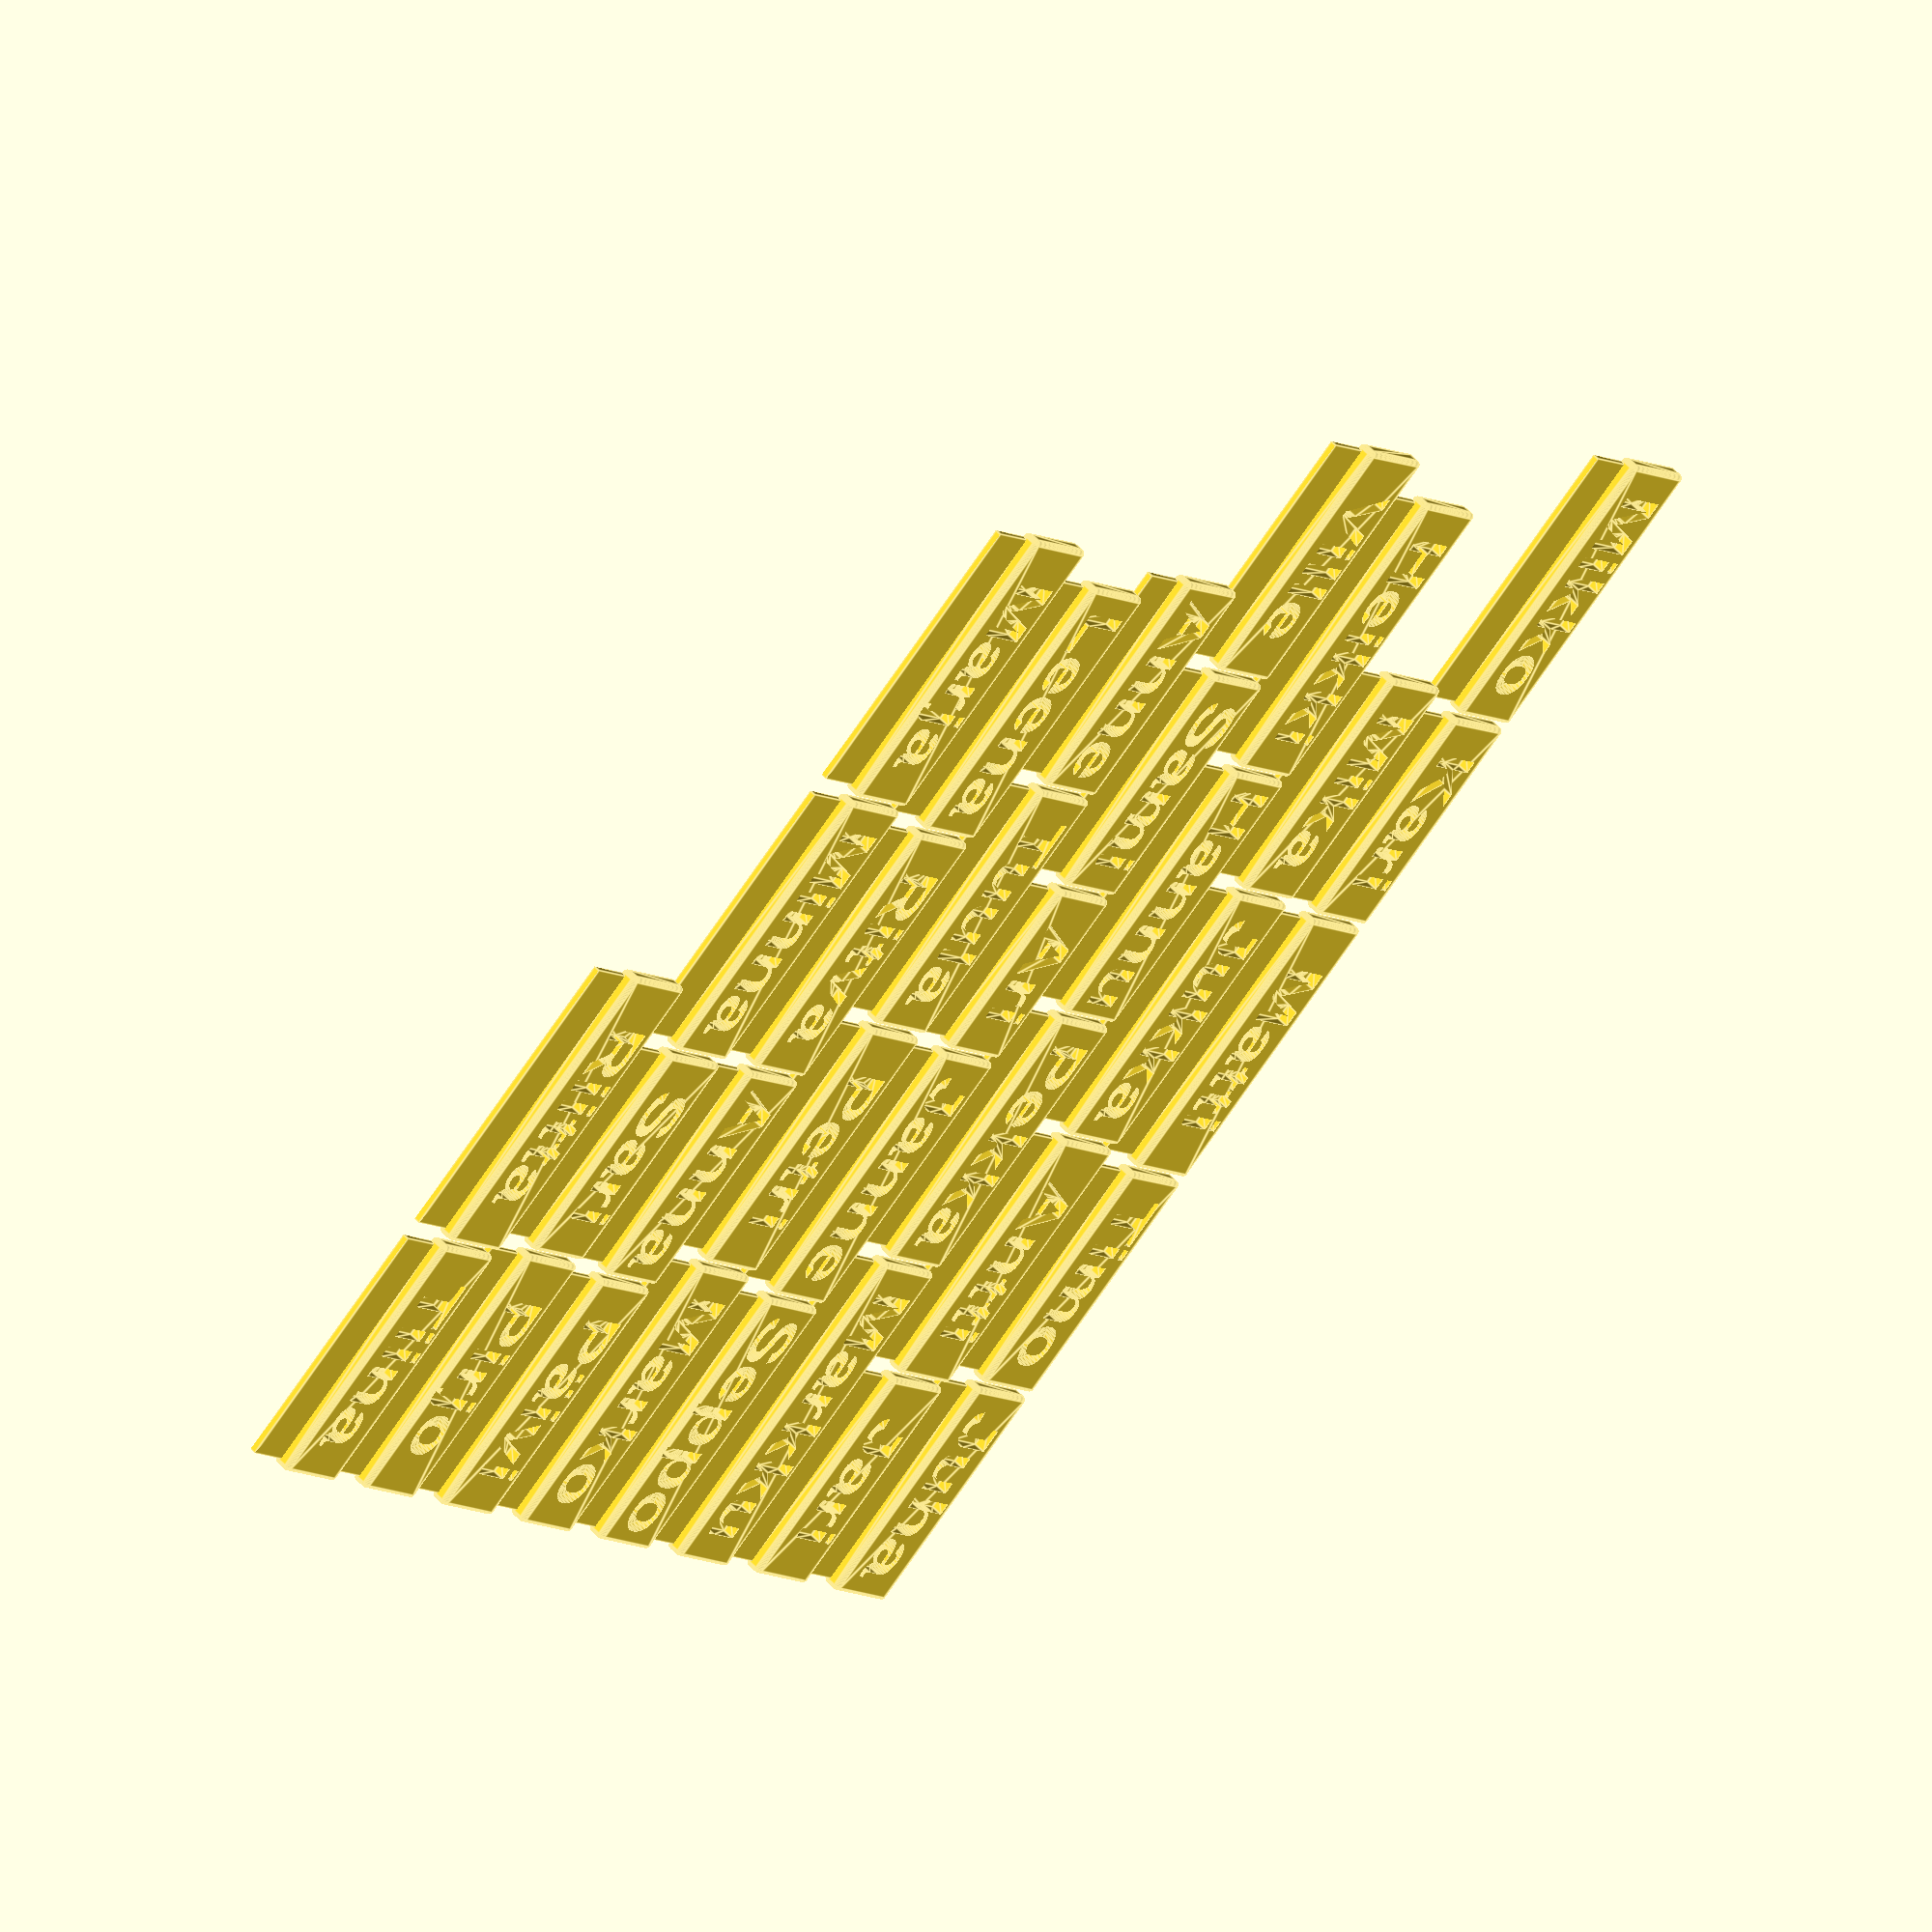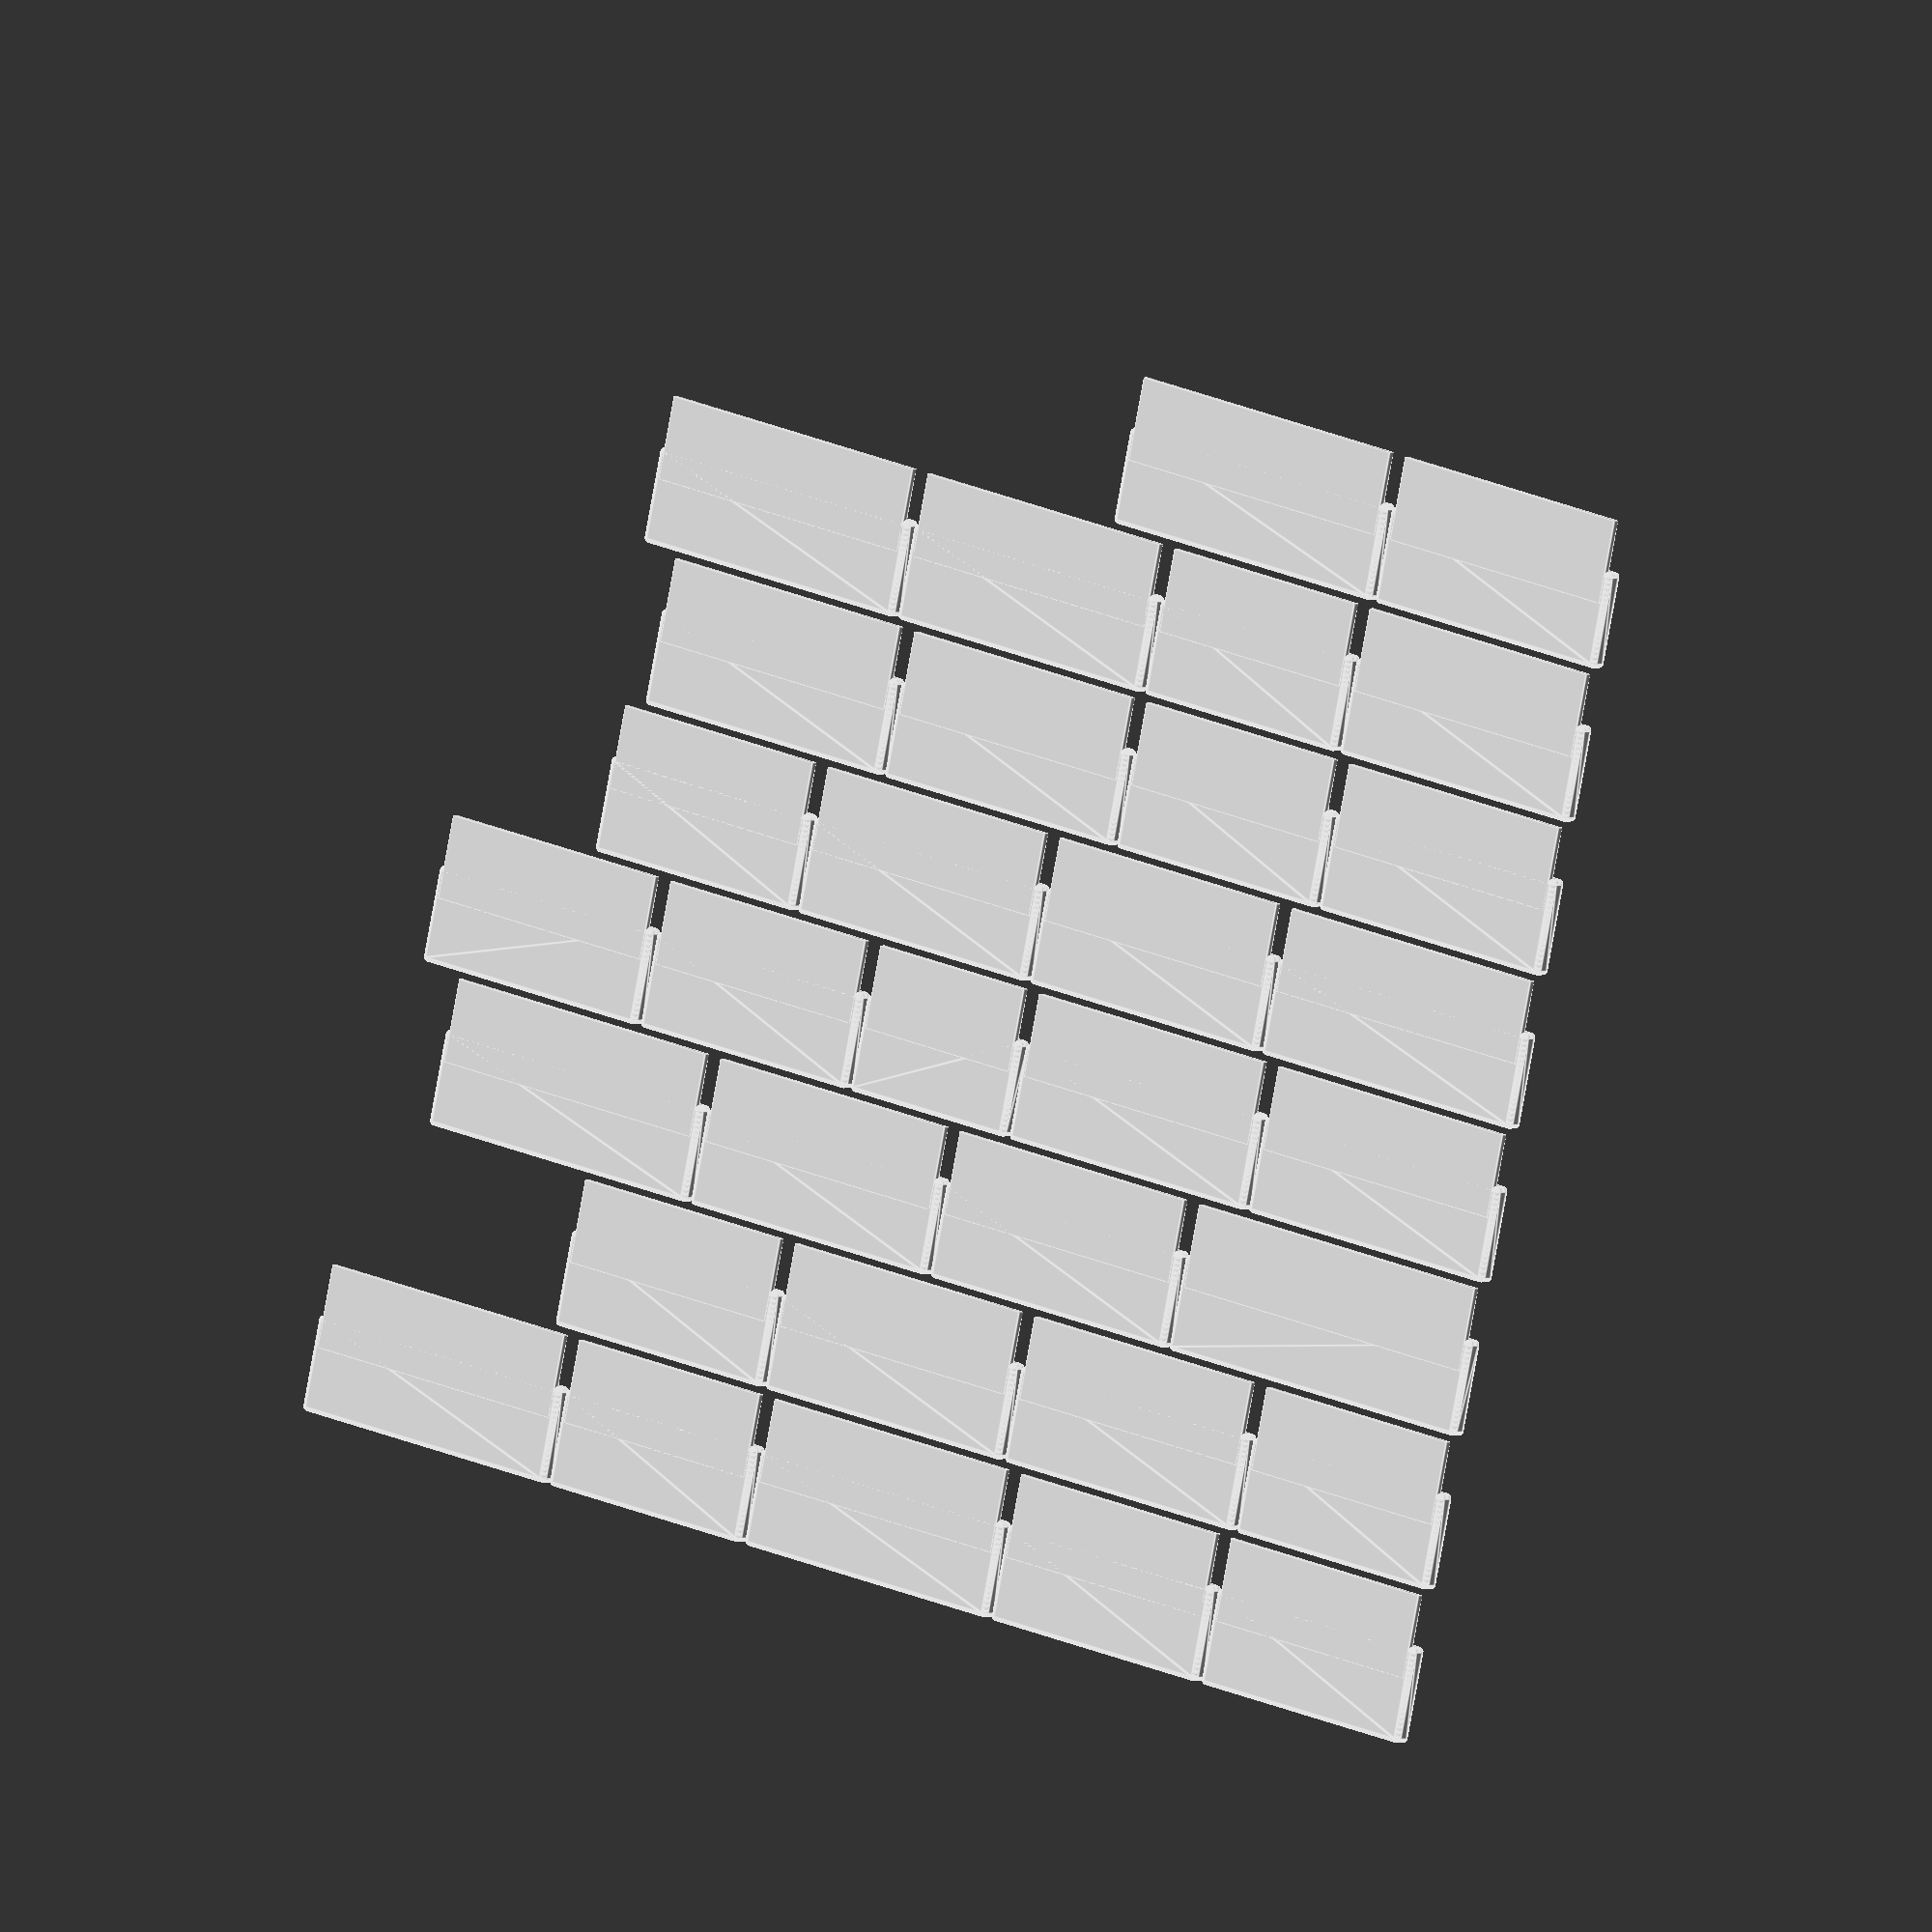
<openscad>
tekstit=["Juha",
	 "Timo",
	 "Matti",
	 "Kari",
	 "Mikko",
	 "Jari",
	 "Antti",
	 "Jukka",
	 "Mika",
	 "Markku",
	 "Pekka",
	 "Hannu",
	 "Heikki",
	 "Seppo",
	 "Janne",
	 "Ari",
	 "Sami",
	 "Ville",
	 "Marko",
	 "Petri",
	 "Tuula",
	 "Anne",
	 "Päivi",
	 "Anna",
	 "Ritva",
	 "Leena",
	 "Pirjo",
	 "Sari",
	 "Minna",
	 "Marja",
	 "Tiina",
	 "Riitta",
	 ""]; // End of list, do not remove it!

bedsize=220;
bedx=bedsize;
bedy=bedsize;

fontsize=10;
fontwidthmultiplier=0.72;
widecharmultiplier=1.4;
narrowcharmultiplier=0.8;
basewidth=15;
baselength=110;
textdepth=2;
backthickness=1;
backheight=8;
backnarrowing=1;
thickness=textdepth+backthickness;
labelwidthextra=10;
labelheightextra=5;
textoffset=1;

between=0.5;

module roundedbox(x,y,z) {
  smallcornerdiameter=1.5;
  f=30;
  hull() {
    translate([smallcornerdiameter/2,smallcornerdiameter/2,smallcornerdiameter/2]) sphere(d=smallcornerdiameter,$fn=f);
    translate([smallcornerdiameter/2,y-smallcornerdiameter/2,smallcornerdiameter/2]) sphere(d=smallcornerdiameter,$fn=f);
    translate([x-smallcornerdiameter/2,smallcornerdiameter/2,smallcornerdiameter/2]) sphere(d=smallcornerdiameter,$fn=f);
    translate([x-smallcornerdiameter/2,y-smallcornerdiameter/2,smallcornerdiameter/2]) sphere(d=smallcornerdiameter,$fn=f);
    translate([smallcornerdiameter/2,smallcornerdiameter/2,z-smallcornerdiameter/2]) sphere(d=smallcornerdiameter,$fn=f);
    translate([smallcornerdiameter/2,y-smallcornerdiameter/2,z-smallcornerdiameter/2]) sphere(d=smallcornerdiameter,$fn=f);
    translate([x-smallcornerdiameter/2,smallcornerdiameter/2,z-smallcornerdiameter/2]) sphere(d=smallcornerdiameter,$fn=f);
    translate([x-smallcornerdiameter/2,y-smallcornerdiameter/2,z-smallcornerdiameter/2]) sphere(d=smallcornerdiameter,$fn=f);
  }
}

module triangle(x,y,z,mode) {
  if (mode==0) {
    translate([0,y,0]) rotate([90,0,0]) linear_extrude(height=y) polygon(points=[[0,0],[x,z],[x,0]]);
  } else if (mode==1) {
    translate([0,y,0]) rotate([90,0,0]) linear_extrude(height=y) polygon(points=[[0,0],[0,z],[x,z]]);
  } else if (mode==2) {
    translate([0,y,0]) rotate([90,0,0]) linear_extrude(height=y) polygon(points=[[0,0],[0,z],[x,0]]);
  } else if (mode==3) {
    translate([0,y,0]) rotate([90,0,0]) linear_extrude(height=y) polygon(points=[[0,z],[x,z],[x,0]]);
  } else if (mode==4) {
    translate([x,0,0]) rotate([0,0,90]) linear_extrude(height=z) polygon(points=[[0,0],[y,x],[y,0]]);
  } else if (mode==5) {
    translate([x,0,0]) rotate([0,0,90]) linear_extrude(height=z) polygon(points=[[0,0],[0,x],[y,x]]);
  } else if (mode==6) {
    translate([x,0,0]) rotate([0,0,90]) linear_extrude(height=z) polygon(points=[[0,0],[0,x],[y,0]]);
  } else if (mode==7) {
    translate([x,0,0]) rotate([0,0,90]) linear_extrude(height=z) polygon(points=[[0,x],[y,x],[y,0]]);
  } else if (mode==8) {
    translate([0,0,z]) rotate([0,90,0]) linear_extrude(height=x) polygon(points=[[0,0],[z,y],[z,0]]);
  } else if (mode==9) {
    translate([0,0,z]) rotate([0,90,0]) linear_extrude(height=x) polygon(points=[[0,0],[0,y],[z,y]]);
  } else if (mode==10) {
    translate([0,0,z]) rotate([0,90,0]) linear_extrude(height=x) polygon(points=[[0,0],[0,y],[z,0]]);
  } else if (mode==11) {
    translate([0,0,z]) rotate([0,90,0]) linear_extrude(height=x) polygon(points=[[0,y],[z,y],[z,0]]);
  }
}

module nimikyltti(t, w) {
  //echo("text ", t, " w ", w);

  difference() {
    union() {
      roundedbox(w,fontsize+labelheightextra,thickness);
      translate([backnarrowing,fontsize,0]) cube([w-2*backnarrowing,backheight+labelheightextra,backthickness]);
    }

    translate([w/2,fontsize+labelheightextra-labelheightextra/2-textoffset,thickness-textdepth+0.01]) rotate([0,0,180]) linear_extrude(height=textdepth) text(text=t,font="Liberation Sans:style=Bold",size=fontsize,halign="center");
  }
}

//echo("0 ",tekstit[0], "1 ",tekstit[1], "2 ",tekstit[2]);
//echo(tekstit);
//echo(tekstit);

module r(tekstit,x,y,i) {
  charm=search("m", tekstit[i], 0);
  charM=search("M", tekstit[i], 0);
  widechars=len(charm[0]) + len(charM[0]); 
  echo("widechars ", widechars);
  chari=search("i", tekstit[i], 0);
  charI=search("I", tekstit[i], 0);
  charl=search("l", tekstit[i], 0);
  narrowchars=len(chari[0]) + len(charI[0]) + len(charl[0]);
  echo("narrowchars ", narrowchars);
  normalchars = len(tekstit[i]) - widechars - narrowchars;
  echo("t ", tekstit[i], " normalchars ", normalchars);
  
  width=normalchars*fontsize*fontwidthmultiplier + widechars * fontsize * fontwidthmultiplier * widecharmultiplier + narrowchars * fontsize * fontwidthmultiplier * narrowcharmultiplier + labelwidthextra;
  
  newx = (x + width + 1 > bedx) ? 0 : x;
  newy = (x + width + 1 > bedx) ? y+fontsize+labelheightextra+backheight+1 : y;

  echo("x ", newx, " y ", newy);
  translate([newx,newy,0]) nimikyltti(tekstit[i],width);

  if (tekstit[i+1] != "") {
    xoffset = width;
    r(tekstit,newx+xoffset+1,newy,i+1);
  }
}

r(tekstit,0,0,0);

	  

</openscad>
<views>
elev=307.2 azim=318.7 roll=318.8 proj=o view=edges
elev=178.8 azim=167.1 roll=322.5 proj=o view=edges
</views>
